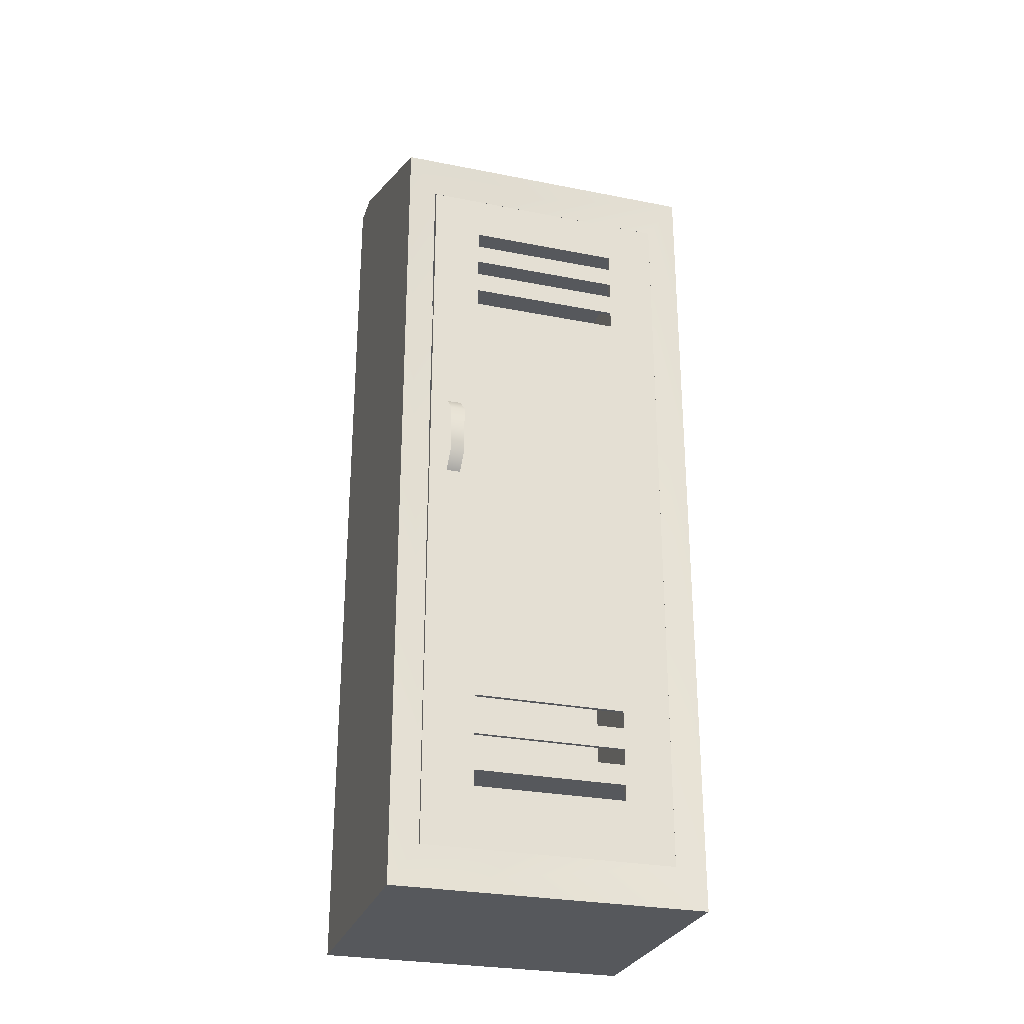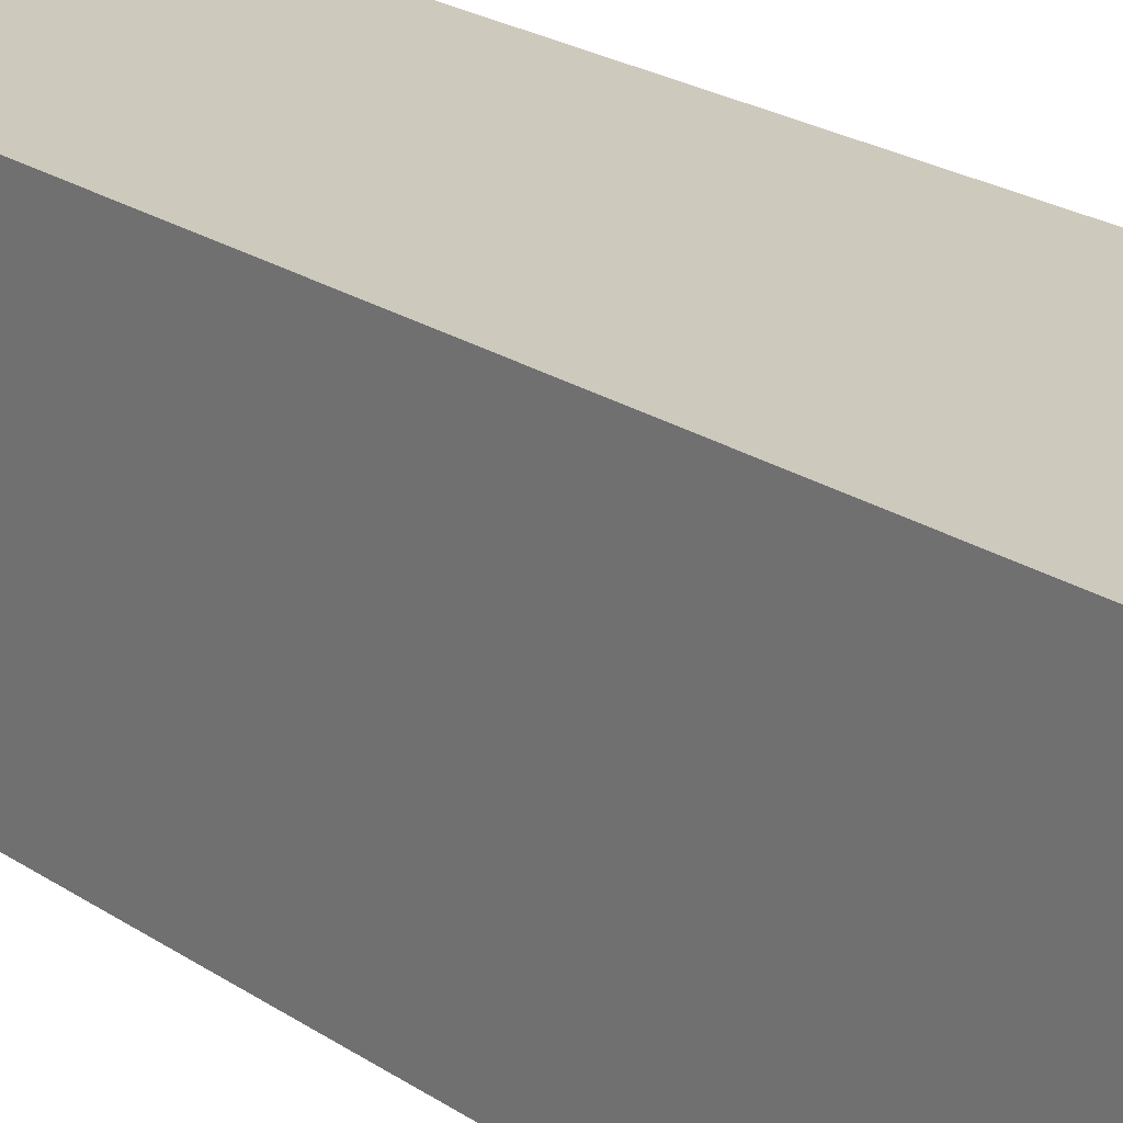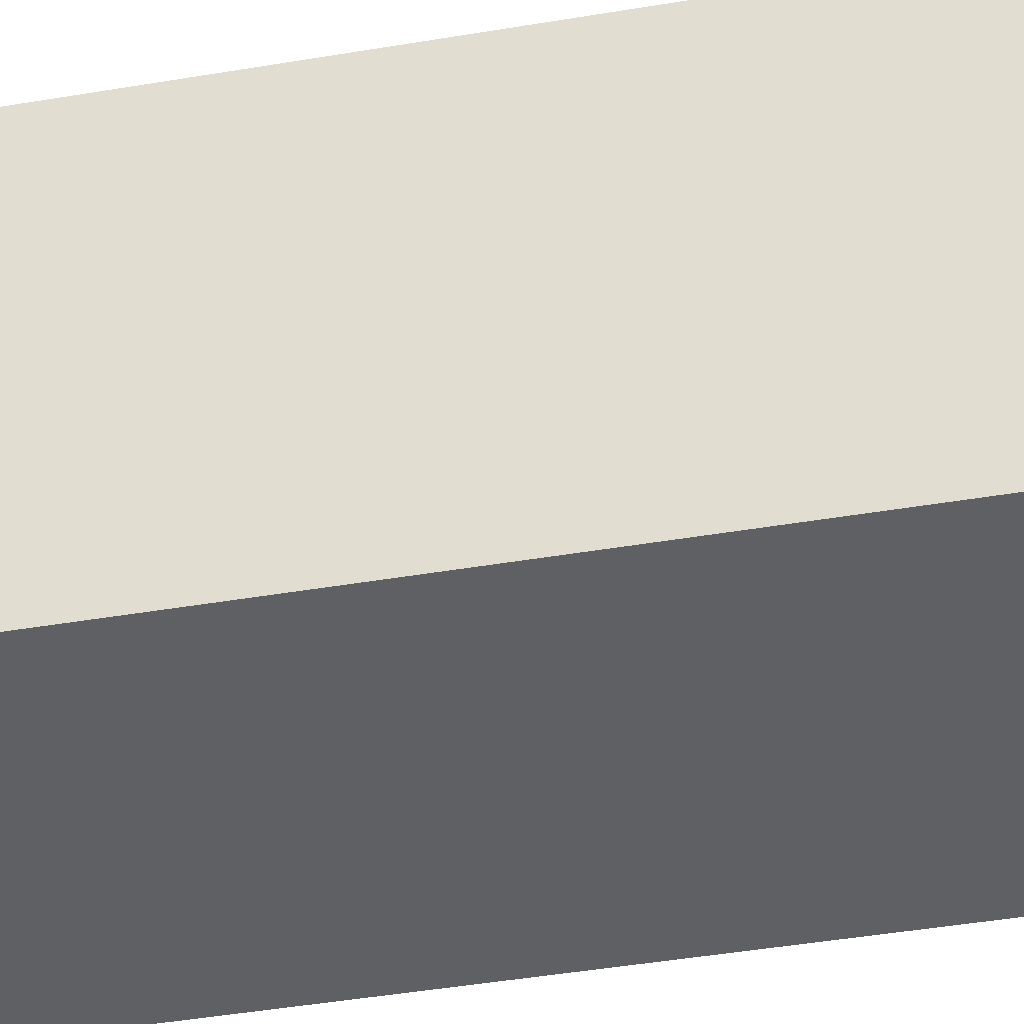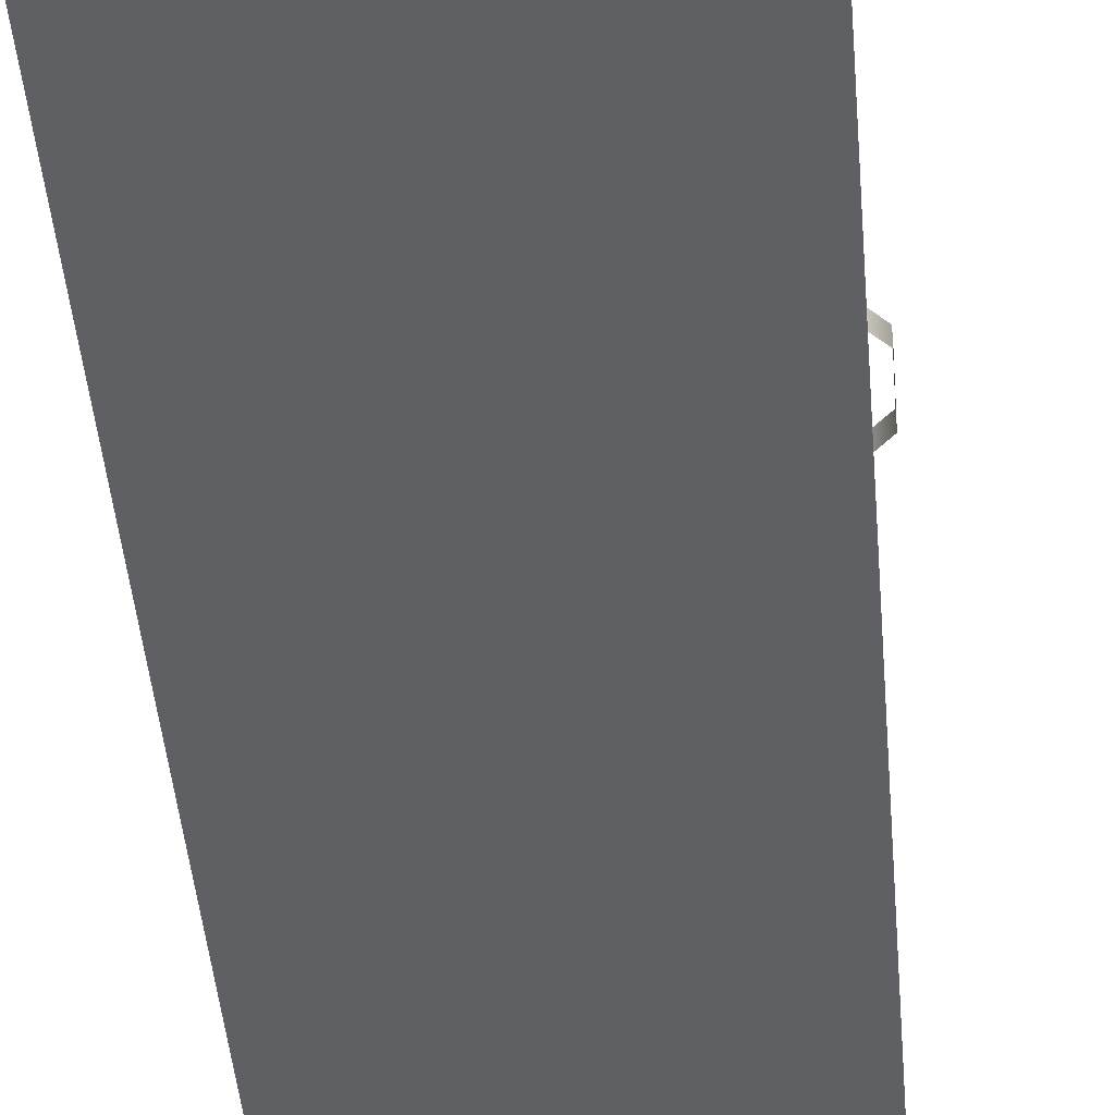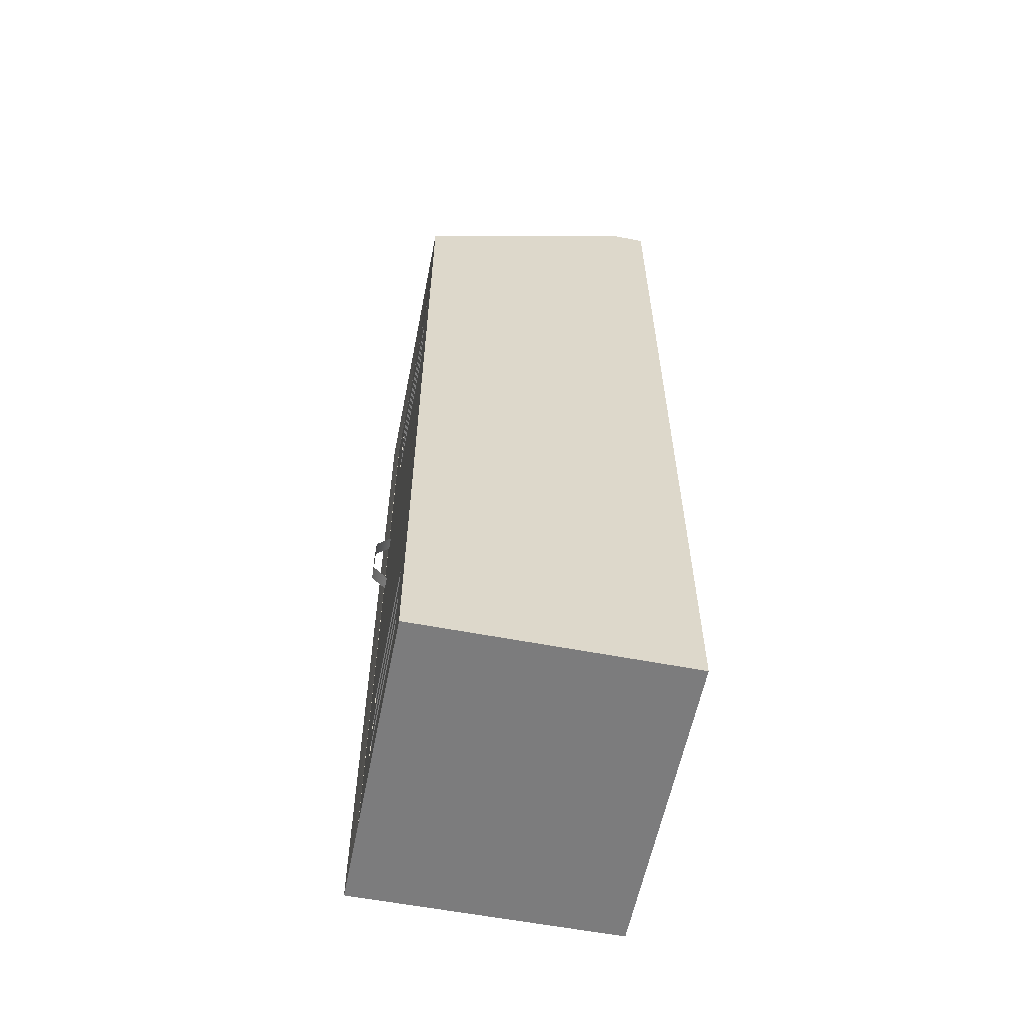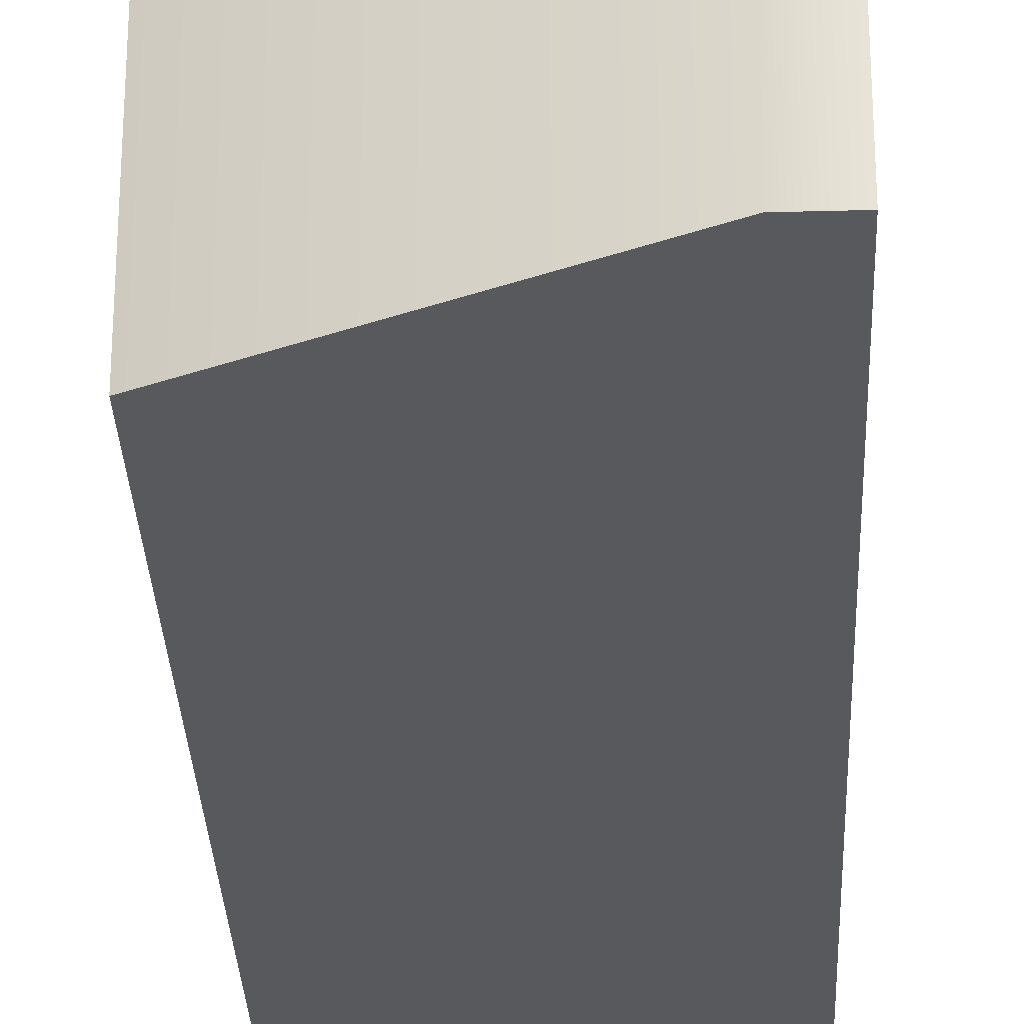
<metadata>
{"format":"obj","ext":"obj","renderer":"f3d","projection":"perspective","resolution":1024,"background":"white","views":[{"elev":-27.9,"azim":73.2,"up":"+Y"},{"elev":22.7,"azim":-41.3,"up":"+Z"},{"elev":-42.5,"azim":-78.4,"up":"+Z"},{"elev":-42.6,"azim":4.6,"up":"+Z"},{"elev":-58.8,"azim":168.8,"up":"+Y"},{"elev":-29.7,"azim":-177.7,"up":"+Z"}]}
</metadata>
<code>
o Cube
v -0.9 0 1
v -0.9 6 1
v -0.9 0 -1
v -0.9 6 -1
v 0.8 0 1
v 0.8 5.312 1
v 0.8 0 -1
v 0.8 5.312 -1
v -0.6601 0 -1
v -0.6601 6 -1
v -0.6601 0 1
v -0.6601 6 1
v 0.7763 5.044 -0.81
v 0.7763 0.2687 -0.81
v 0.7763 0.2687 0.81
v 0.7763 5.044 0.81
v -0.584 5.044 -0.81
v -0.584 0.2687 -0.81
v -0.584 0.2687 0.81
v -0.584 5.044 0.81
v 0.6603 2.365 -0.81
v 0.6603 2.365 0.81
v -0.584 2.365 -0.81
v -0.584 2.365 0.81
v 0.6603 3.833 -0.81
v 0.6603 3.833 0.81
v -0.584 3.833 -0.81
v -0.584 3.833 0.81
v 0.6603 0.8025 -0.81
v 0.6603 0.8025 0.81
v -0.584 0.8025 -0.81
v -0.584 0.8025 0.81
f 1 2 4 3
f 9 10 8 7
f 7 8 13 14
f 11 12 2 1
f 9 7 5 11
f 10 4 2 12
f 8 10 12 6
f 3 9 11 1
f 5 6 12 11
f 3 4 10 9
f 13 16 20 17
f 6 5 15 16
f 5 7 14 15
f 8 6 16 13
f 18 17 20 19
f 14 13 17 18
f 16 15 19 20
f 15 14 18 19
f 21 23 24 22
f 25 27 28 26
f 29 31 32 30
o Cube.004
v 0.7499 2.653 -0.8175
v 0.7499 2.653 -0.4965
v 0.7759 2.653 -0.8175
v 0.7499 4.165 -0.82
v 0.7499 1.25 -0.8149
v 0.7499 1.136 -0.8149
v 0.7759 1.25 -0.8149
v 0.7499 1.25 -0.4991
v 0.7499 1.25 0.4791
v 0.7499 1.136 -0.4991
v 0.7759 1.25 -0.4991
v 0.7759 2.653 -0.4965
v 0.7759 1.136 -0.4991
v 0.7759 1.25 0.4791
v 0.7759 2.653 0.4816
v 0.7759 1.136 0.4791
v 0.7759 1.25 0.8051
v 0.7759 1.136 0.8051
v 0.7499 1.25 0.8051
v 0.7759 2.653 0.8025
v 0.7499 2.653 0.8025
v 0.7759 4.165 0.8
v 0.7759 4.279 0.8
v 0.7499 4.165 0.8
v 0.7759 4.165 0.4842
v 0.7759 4.279 0.4842
v 0.7759 4.165 -0.494
v 0.7499 4.165 0.4842
v 0.7499 2.653 0.4816
v 0.7499 4.165 -0.494
v 0.7499 4.279 0.4842
v 0.7499 4.279 -0.494
v 0.7499 4.279 0.8
v 0.7499 4.418 0.4842
v 0.7499 4.418 -0.494
v 0.7499 4.418 0.8
v 0.7499 4.522 0.4842
v 0.7759 4.418 0.4842
v 0.7759 4.522 0.4842
v 0.7759 4.418 -0.494
v 0.7759 4.418 0.8
v 0.7759 4.522 0.8
v 0.7759 4.652 0.8
v 0.7499 4.522 0.8
v 0.7499 4.652 0.8
v 0.7499 4.755 0.8
v 0.7499 4.652 0.4842
v 0.7499 4.652 -0.494
v 0.7499 4.755 0.4842
v 0.7759 4.652 0.4842
v 0.7759 4.755 0.4842
v 0.7759 4.652 -0.494
v 0.7759 4.522 -0.494
v 0.7759 4.755 -0.494
v 0.7759 4.652 -0.82
v 0.7759 4.522 -0.82
v 0.7759 4.755 -0.82
v 0.7499 4.652 -0.82
v 0.7499 4.522 -0.82
v 0.7499 4.755 -0.82
v 0.7499 5.044 -0.82
v 0.7499 4.755 -0.494
v 0.7499 5.044 -0.494
v 0.7499 5.044 0.4842
v 0.7759 5.044 -0.494
v 0.7759 5.044 0.4842
v 0.7759 5.044 -0.82
v 0.7759 5.044 0.8
v 0.7499 5.044 0.8
v 0.7759 4.755 0.8
v 0.7499 4.418 -0.82
v 0.7499 4.522 -0.494
v 0.7499 4.279 -0.82
v 0.7759 4.418 -0.82
v 0.7759 4.279 -0.82
v 0.7759 4.165 -0.82
v 0.7759 4.279 -0.494
v 0.7499 1.136 0.8051
v 0.7499 0.9969 0.8051
v 0.7499 1.136 0.4791
v 0.7499 0.9969 0.4791
v 0.7499 0.9969 -0.4991
v 0.7499 0.8926 0.4791
v 0.7759 0.9969 0.4791
v 0.7759 0.8926 0.4791
v 0.7759 0.9969 0.8051
v 0.7759 0.9969 -0.4991
v 0.7759 0.8926 -0.4991
v 0.7759 0.9969 -0.8149
v 0.7759 1.136 -0.8149
v 0.7759 0.8926 -0.8149
v 0.7499 0.9969 -0.8149
v 0.7499 0.8926 -0.8149
v 0.7499 0.7622 -0.8149
v 0.7499 0.8926 -0.4991
v 0.7499 0.7622 -0.4991
v 0.7499 0.7622 0.4791
v 0.7499 0.6592 -0.4991
v 0.7759 0.7622 -0.4991
v 0.7759 0.6592 -0.4991
v 0.7759 0.7622 0.4791
v 0.7759 0.7622 -0.8149
v 0.7759 0.6592 -0.8149
v 0.7759 0.2623 -0.8149
v 0.7499 0.6592 -0.8149
v 0.7499 0.2623 -0.8149
v 0.7499 0.2623 -0.4991
v 0.7499 0.2623 0.4791
v 0.7759 0.2623 -0.4991
v 0.7759 0.2623 0.4791
v 0.7759 0.2623 0.8051
v 0.7759 0.6592 0.4791
v 0.7759 0.6592 0.8051
v 0.7499 0.6592 0.4791
v 0.7499 0.6592 0.8051
v 0.7499 0.7622 0.8051
v 0.7499 0.2623 0.8051
v 0.7499 0.8926 0.8051
v 0.7759 0.7622 0.8051
v 0.7759 0.8926 0.8051
v 0.7795 3.336 0.5967
v 0.7795 3.336 0.6875
v 0.7795 3.425 0.5967
v 0.7795 3.425 0.6875
v 0.8778 3.23 0.5967
v 0.8778 3.23 0.6875
v 0.8778 2.914 0.5967
v 0.8778 2.914 0.6875
v 0.7788 2.808 0.5967
v 0.7788 2.808 0.6875
v 0.7788 2.717 0.5967
v 0.7788 2.717 0.6875
f 153 155 156 154
f 154 158 157 153
f 158 160 159 157
f 160 162 161 159
f 162 164 163 161
f 33 37 40 34
f 34 62 36 33
f 35 39 37 33
f 36 108 35 33
f 40 37 38 42
f 37 39 122 38
f 34 40 41 61
f 40 43 46 41
f 45 43 40 42
f 47 46 43 44
f 44 43 39 35
f 43 45 122 39
f 52 49 46 47
f 48 112 41 46
f 49 50 48 46
f 110 50 49 51
f 51 49 52 53
f 52 54 56 53
f 47 57 54 52
f 57 58 55 54
f 56 54 55 65
f 44 59 57 47
f 58 57 60 63
f 60 57 59 62
f 61 60 62 34
f 53 56 60 61
f 60 56 65 63
f 63 64 109 58
f 64 63 66 67
f 63 65 68 66
f 66 70 72 67
f 66 68 76 69
f 71 70 66 69
f 58 70 73 55
f 109 72 70 58
f 70 71 74 73
f 65 55 73 68
f 68 73 74 76
f 71 82 75 74
f 76 74 75 77
f 69 76 77 79
f 79 77 78 81
f 77 75 102 78
f 104 69 79 80
f 79 82 84 80
f 83 82 79 81
f 85 84 82 71
f 82 83 102 75
f 88 87 84 85
f 86 94 80 84
f 87 89 86 84
f 90 87 88 91
f 92 89 87 90
f 91 104 80 90
f 90 80 94 92
f 93 99 89 92
f 92 94 95 93
f 94 81 96 95
f 81 94 86 83
f 96 98 97 95
f 95 97 99 93
f 86 97 98 83
f 89 99 97 86
f 101 100 98 96
f 83 98 100 102
f 78 102 100 101
f 81 78 101 96
f 103 67 104 91
f 91 88 106 103
f 85 104 67 72
f 69 104 85 71
f 105 64 67 103
f 103 106 107 105
f 107 106 72 109
f 106 88 85 72
f 108 107 109 59
f 105 107 108 36
f 109 64 62 59
f 35 108 59 44
f 36 62 64 105
f 61 41 51 53
f 51 41 112 110
f 110 112 113 111
f 111 118 50 110
f 42 112 48 45
f 112 42 114 113
f 111 113 115 150
f 114 119 116 113
f 117 115 113 116
f 48 116 119 45
f 50 118 116 48
f 118 152 117 116
f 45 119 121 122
f 120 119 114 127
f 119 120 123 121
f 38 122 121 124
f 124 121 123 125
f 42 38 124 114
f 114 124 125 127
f 127 125 126 128
f 125 123 134 126
f 127 115 117 120
f 115 127 128 129
f 128 131 133 129
f 128 126 137 130
f 132 131 128 130
f 120 131 134 123
f 117 133 131 120
f 131 132 135 134
f 126 134 135 137
f 137 135 136 138
f 132 141 136 135
f 130 137 138 139
f 138 136 141 139
f 139 141 142 140
f 146 130 139 140
f 144 142 141 132
f 145 143 142 144
f 140 142 143 149
f 144 146 129 133
f 151 145 144 133
f 130 146 144 132
f 147 146 140 149
f 148 129 146 147
f 147 145 151 148
f 149 143 145 147
f 150 115 129 148
f 148 151 152 150
f 152 151 133 117
f 150 152 118 111

</code>
